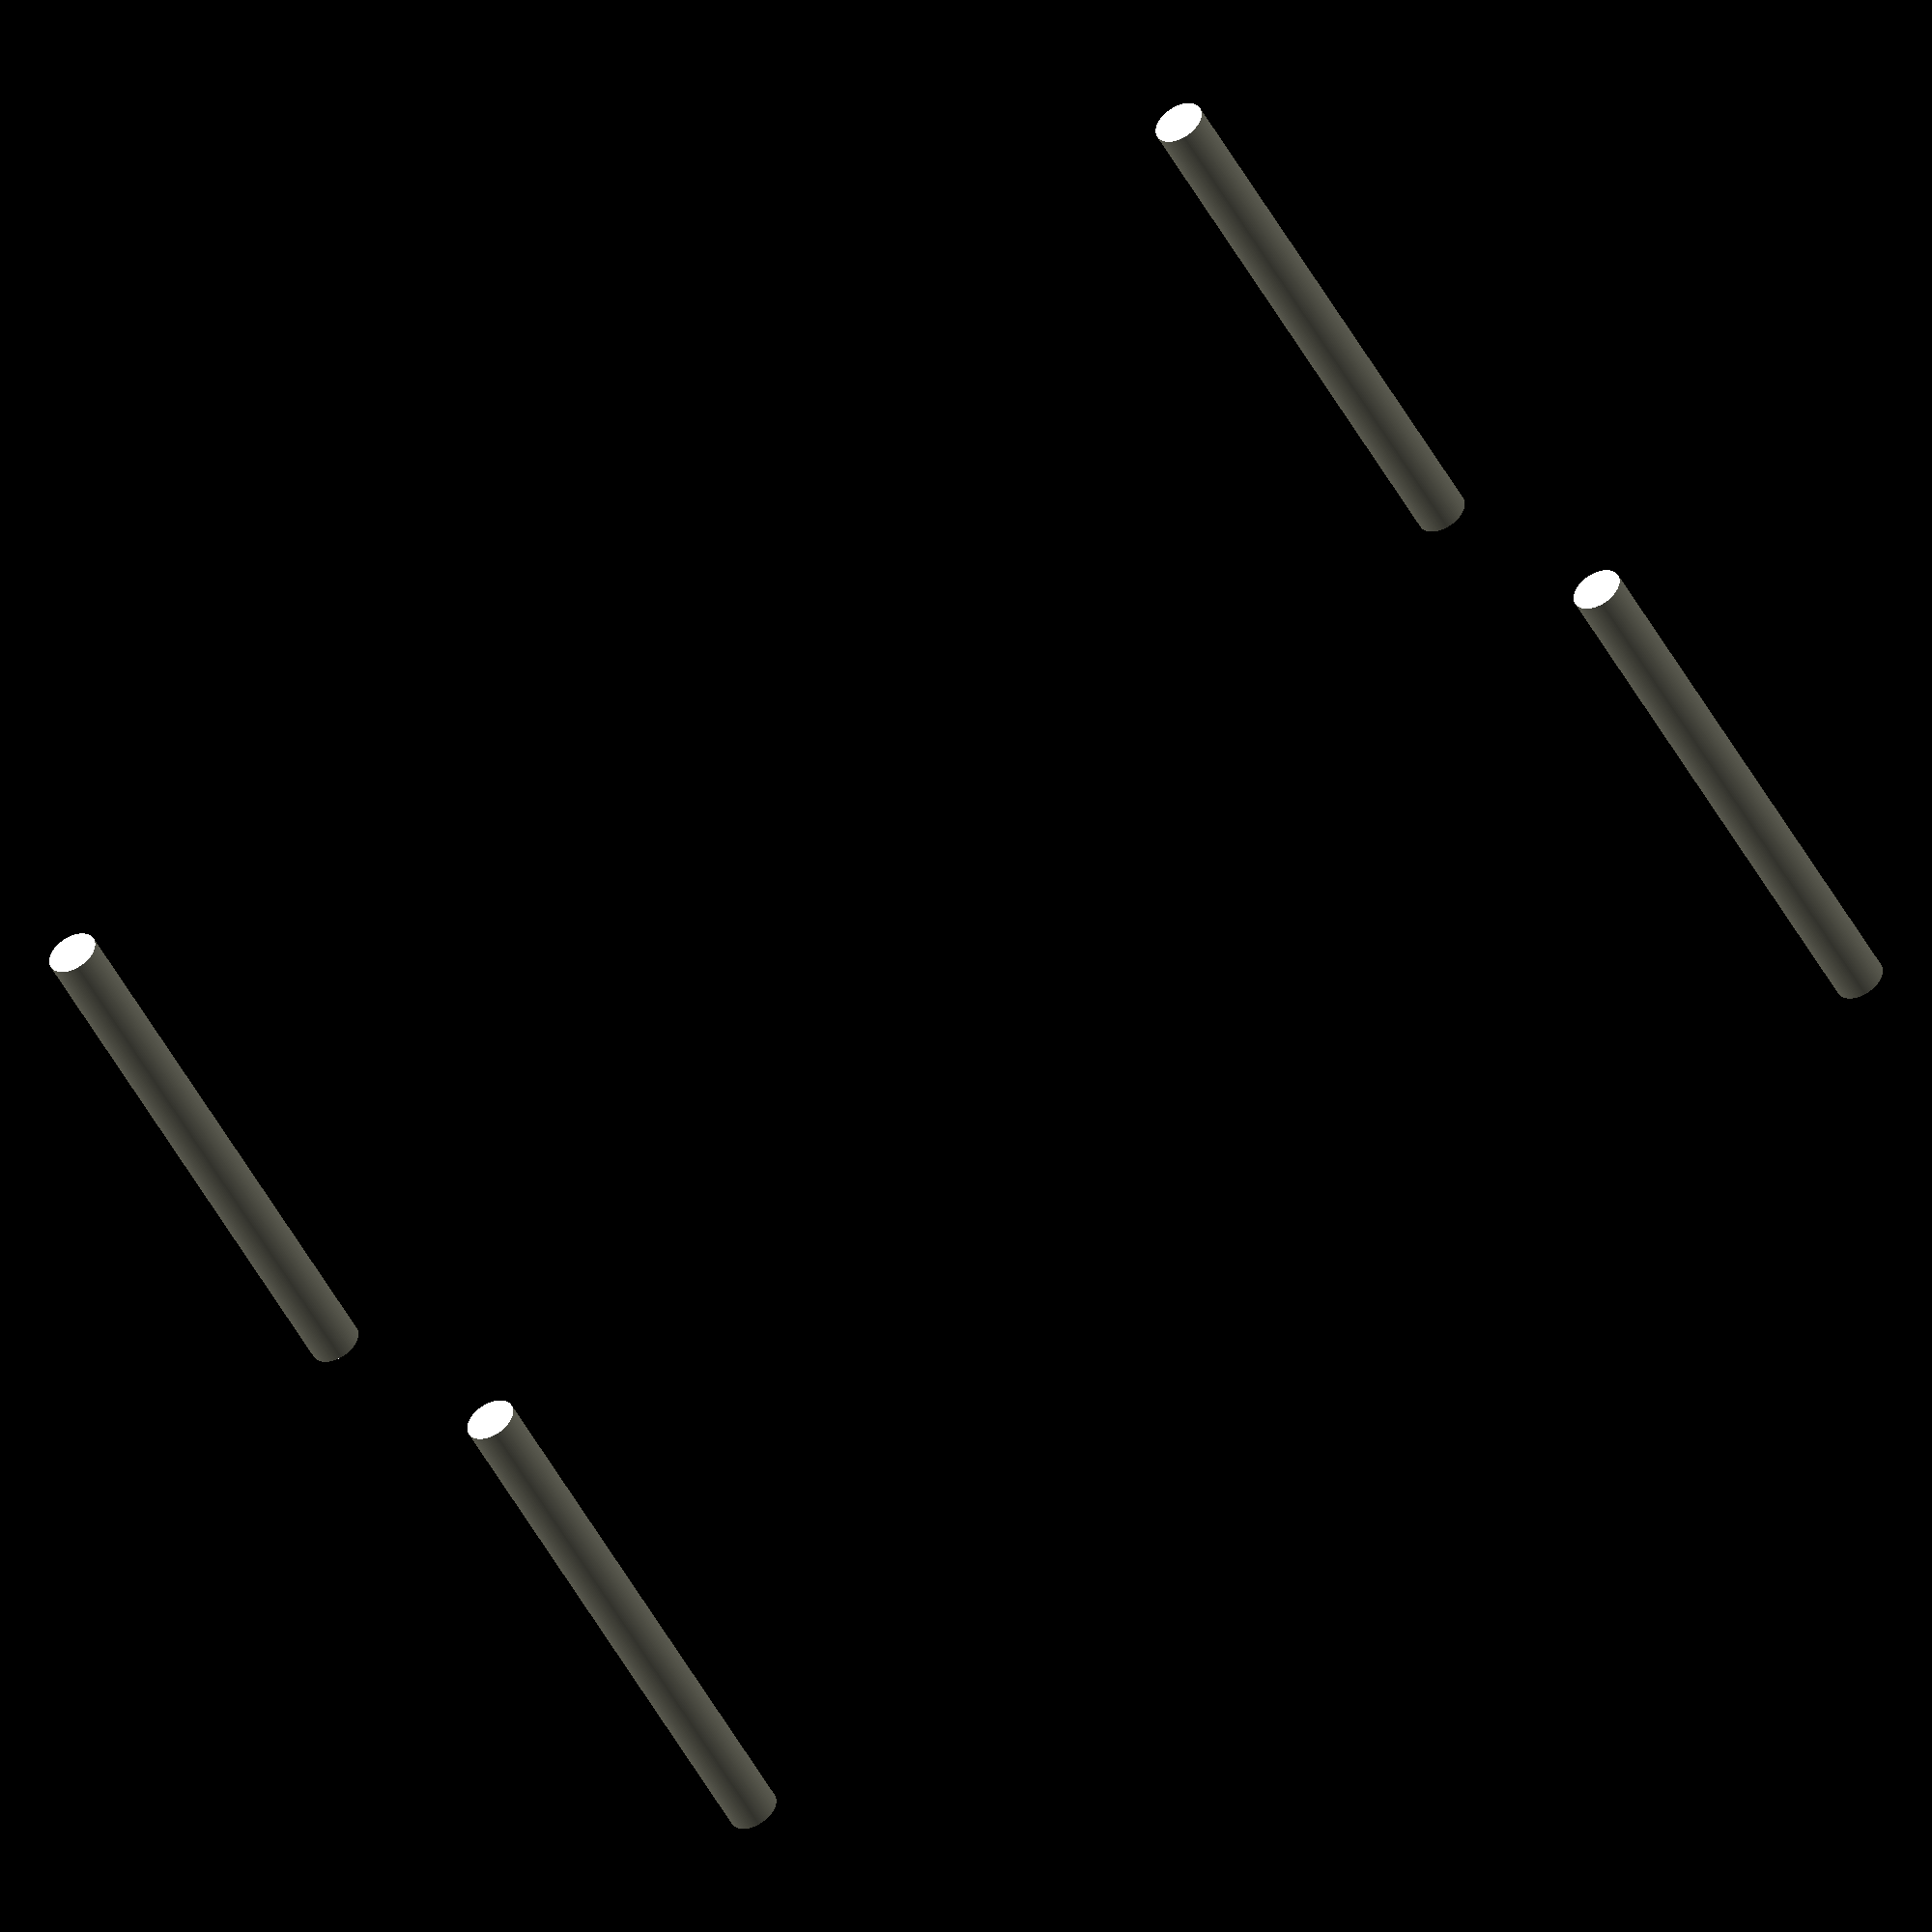
<openscad>
floppyFixationThrows();

module floppyFixationThrows(
    z_size = 40,
    throws_diameter = 3.5,
    _fn = 100
) {

    x_gap = 94;
    y_gap = 70;

    translate([
        x_gap / 2,
        y_gap / 2,
        0
    ])
        cylinder(d=throws_diameter, h=z_size, center=true, $fn=_fn);

    translate([
        -x_gap / 2,
        y_gap / 2,
        0
    ])
        cylinder(d=throws_diameter, h=z_size, center=true, $fn=_fn);

    translate([
        -x_gap / 2,
        -y_gap / 2,
        0
    ])
        cylinder(d=throws_diameter, h=z_size, center=true, $fn=_fn);

    translate([
        x_gap / 2,
        -y_gap / 2,
        0
    ])
        cylinder(d=throws_diameter, h=z_size, center=true, $fn=_fn);


}
</openscad>
<views>
elev=227.6 azim=333.1 roll=153.5 proj=o view=solid
</views>
